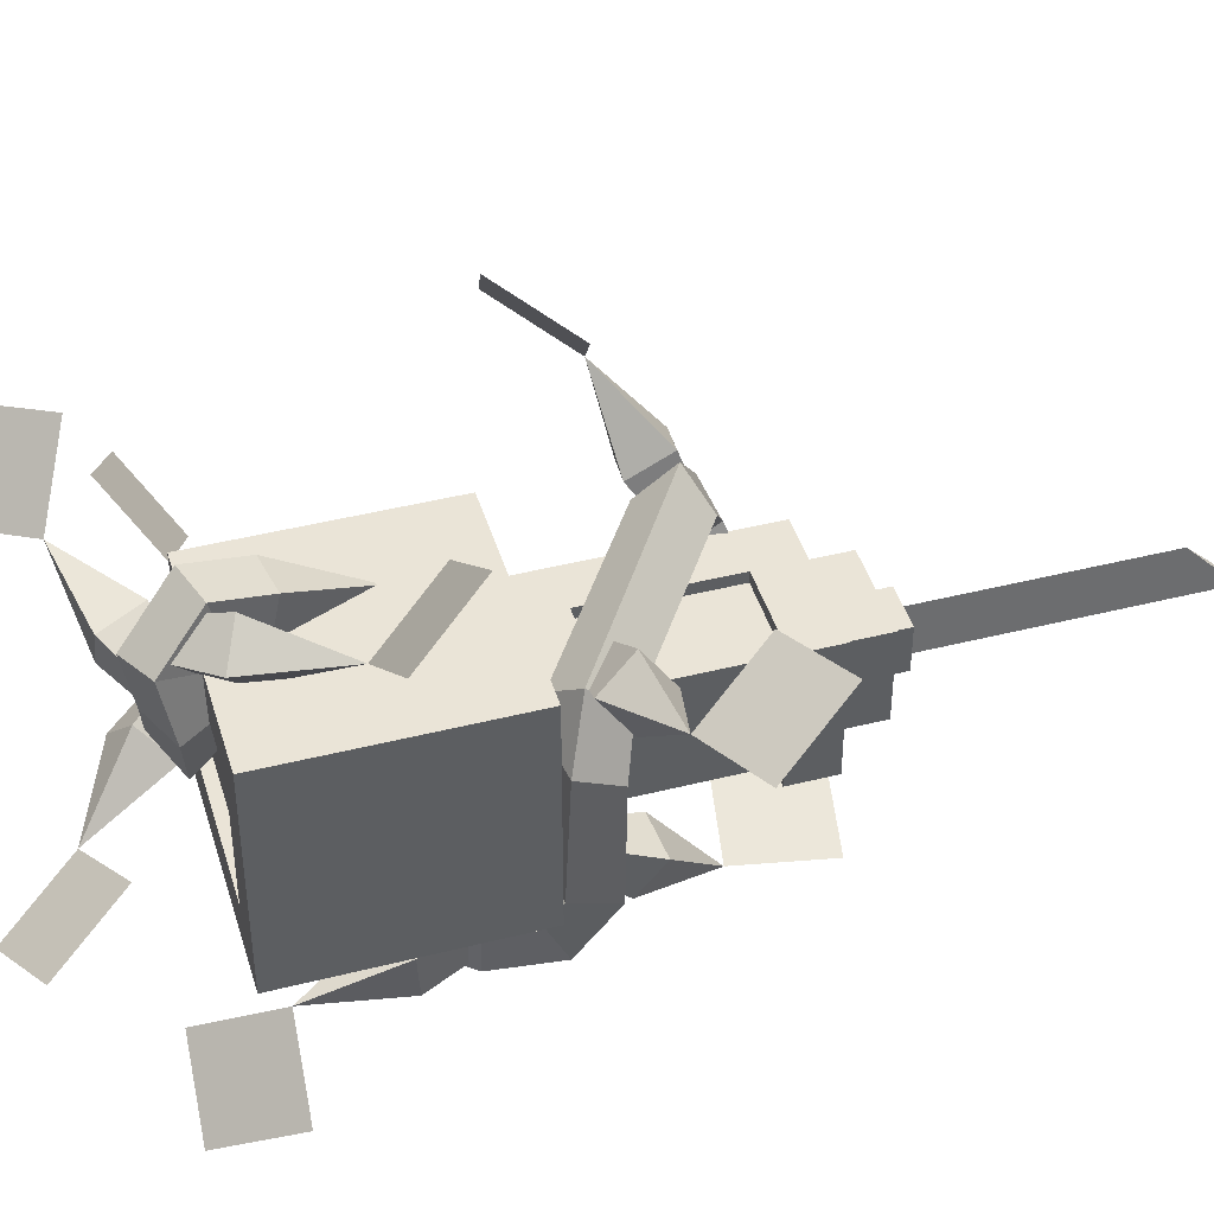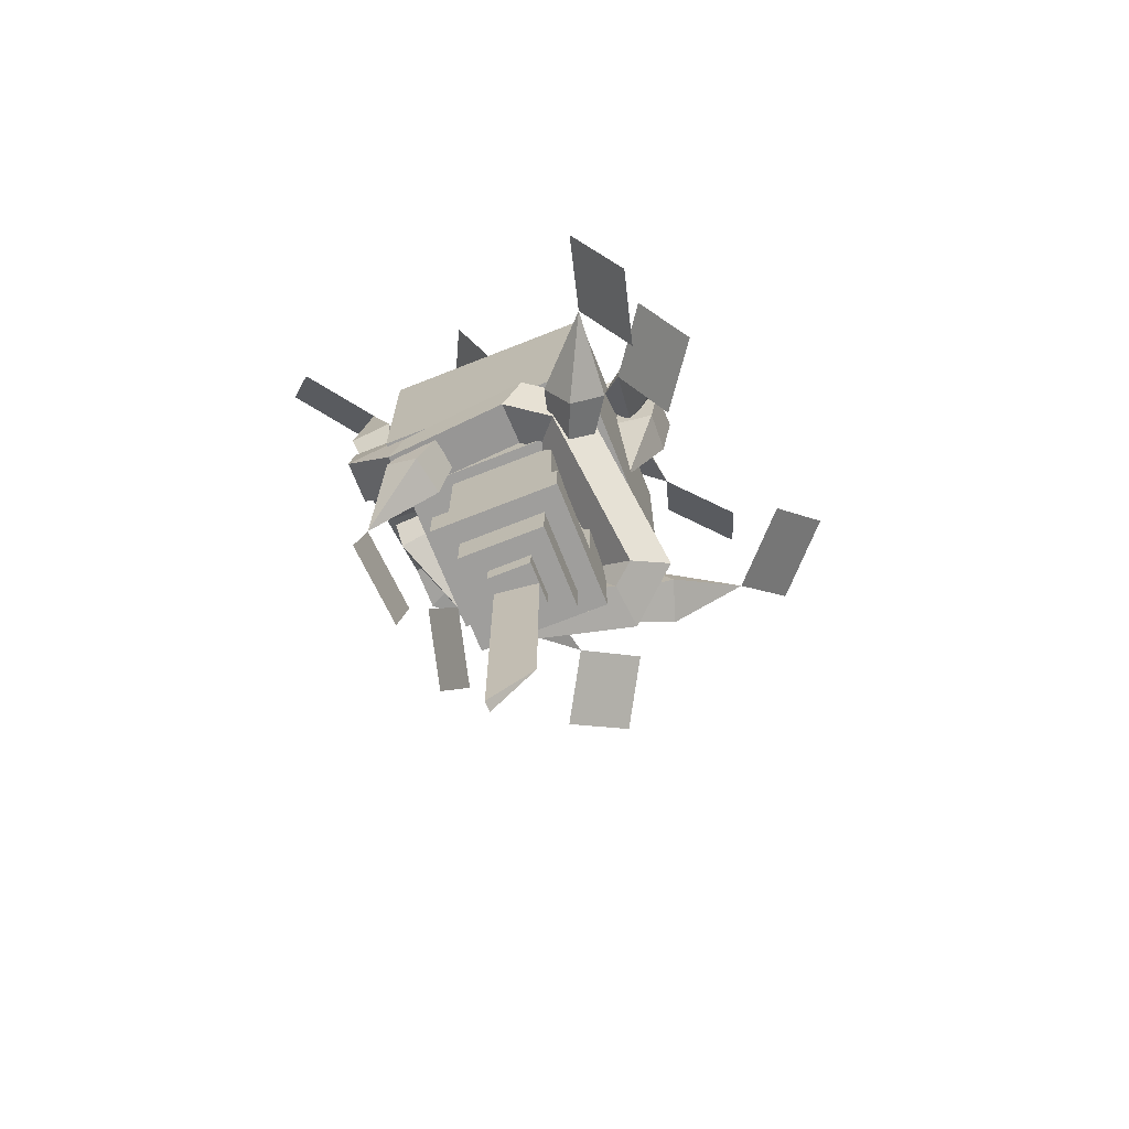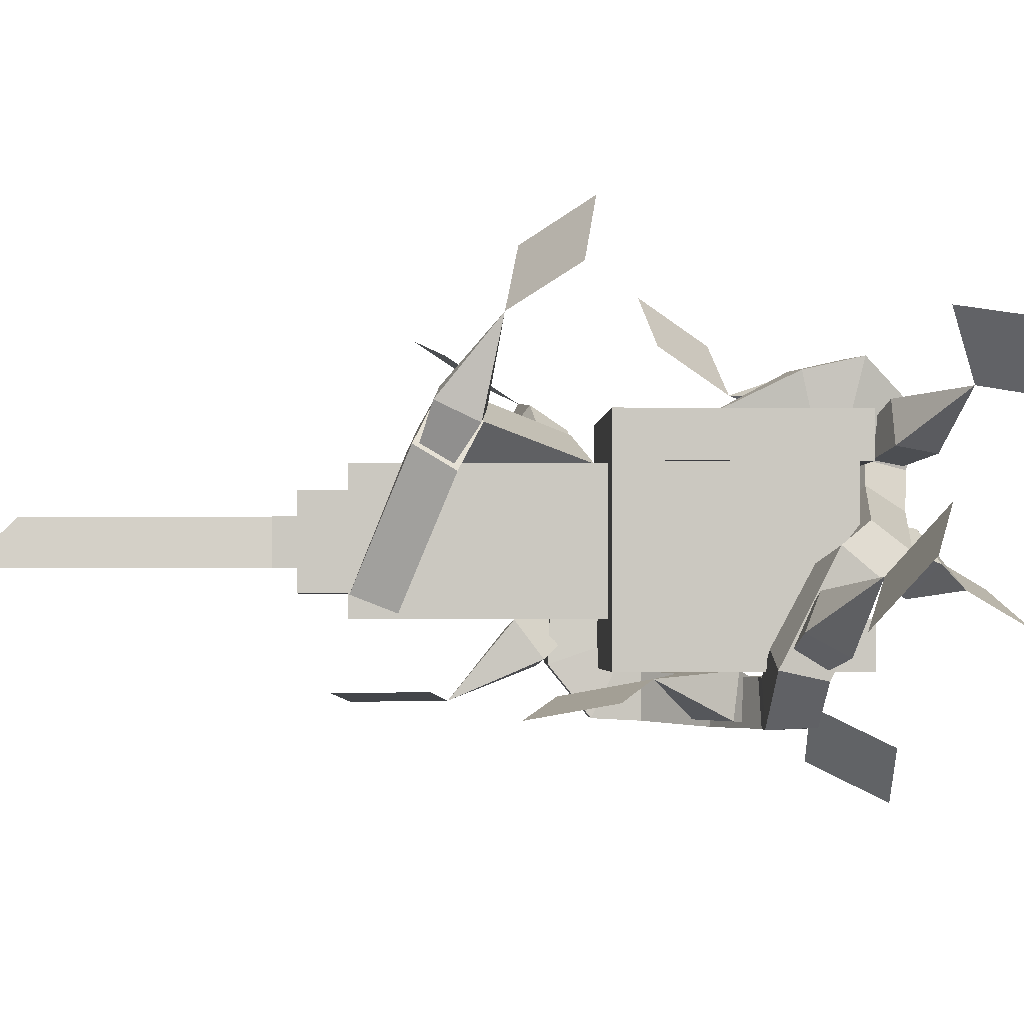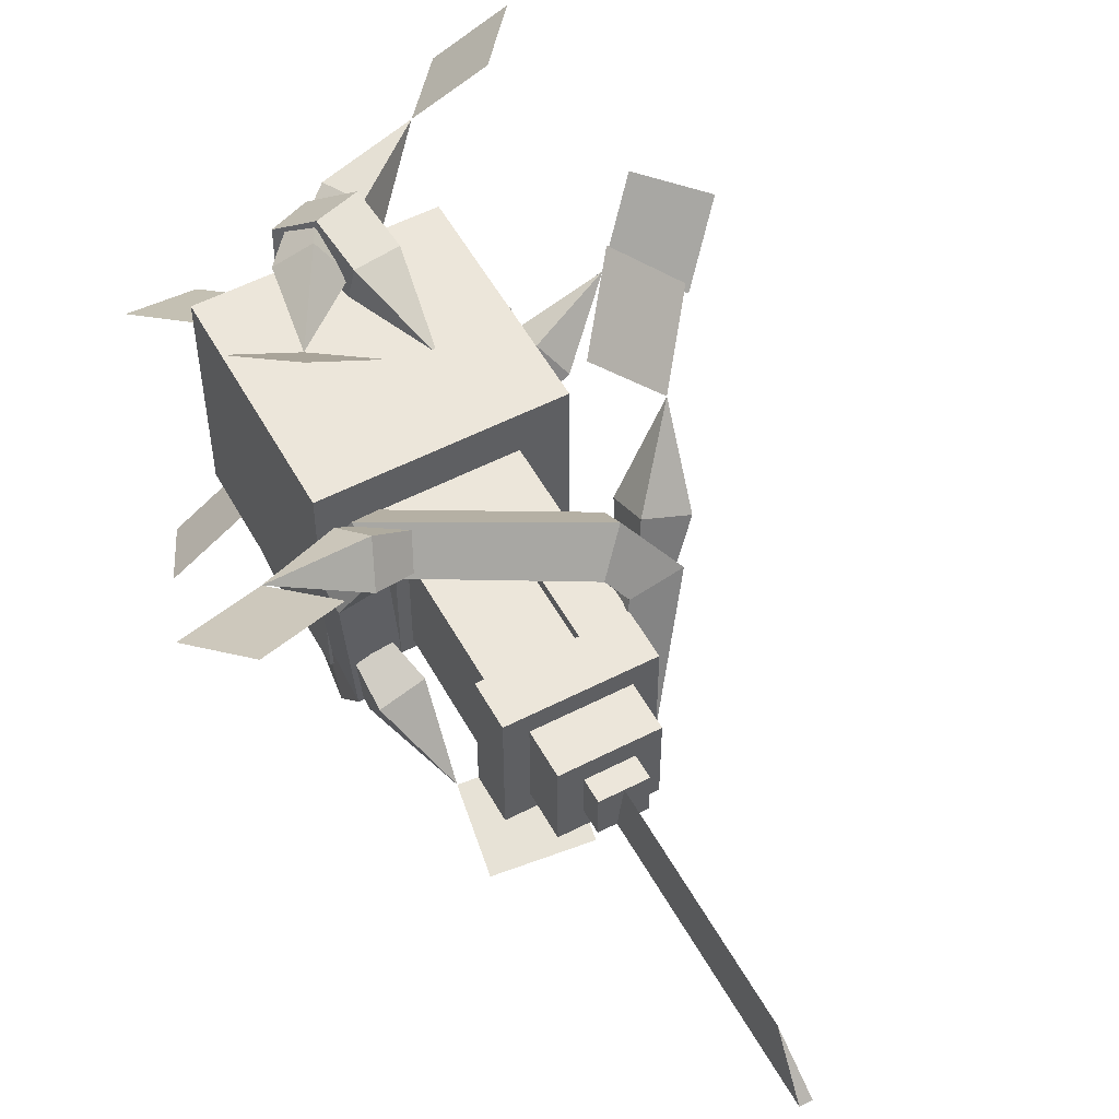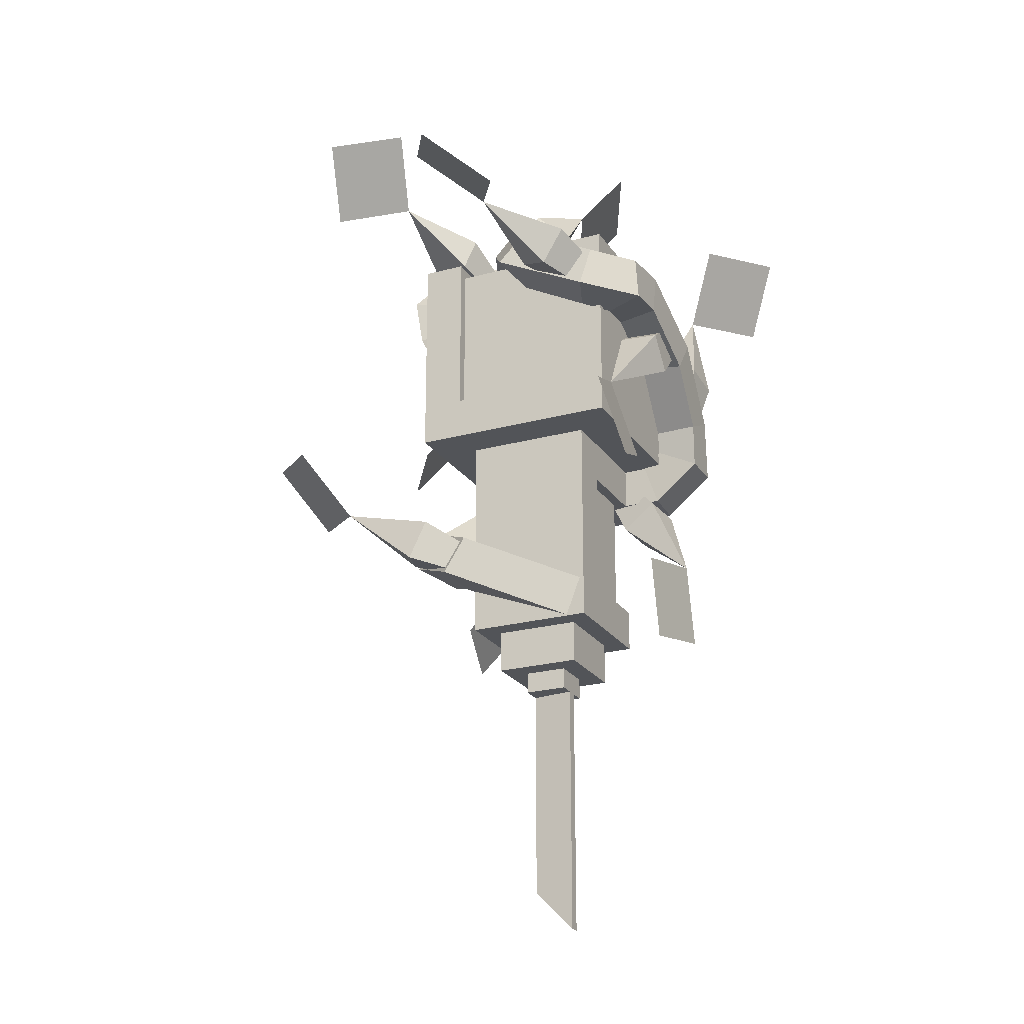
<metadata>
{"format":"obj","ext":"obj","renderer":"f3d","projection":"perspective","resolution":1024,"background":"white","views":[{"elev":43.7,"azim":-106.5,"up":"+Z"},{"elev":-71.0,"azim":-68.4,"up":"+Y"},{"elev":-2.1,"azim":87.8,"up":"+Z"},{"elev":54.5,"azim":-28.6,"up":"+Z"},{"elev":-22.9,"azim":115.0,"up":"+Y"}]}
</metadata>
<code>
o ARM_RIGHT_DECO_WOOD_Cube.023
v 0.6982 0.7636 0.1124
v 0.6943 0.8175 0.08046
v 0.6239 0.6883 -0.0672
v 0.6236 0.7462 -0.09074
v 0.6282 0.7577 0.1067
v 0.6248 0.8126 0.0757
v 0.5655 0.6964 -0.04647
v 0.5652 0.7543 -0.07001
v 0.6396 0.8007 0.1874
v 0.6478 0.8496 0.1419
v 0.6131 0.8208 0.09258
v 0.6049 0.7719 0.138
v 0.4259 1.003 0.06762
v 0.4322 0.9447 0.03593
v 0.3666 0.9365 0.03494
v 0.3603 0.9947 0.06673
v 0.4057 0.9176 0.09843
v 0.4498 0.9423 0.06027
v 0.4485 0.9954 0.1023
v 0.4046 0.9681 0.1411
v 0.3808 0.9909 -0.219
v 0.3824 1.021 -0.1572
v 0.4454 1.021 -0.1578
v 0.4437 0.9909 -0.2191
v 0.4409 0.9991 -0.1297
v 0.3779 0.9974 -0.1275
v 0.3791 0.9348 -0.1492
v 0.4418 0.9366 -0.1513
v 0.4525 1.054 -0.2221
v 0.3938 1.082 -0.2217
v 0.3936 1.081 -0.1591
v 0.4523 1.053 -0.1595
v 0.5219 1.133 -0.2272
v 0.4845 1.184 -0.2287
v 0.4899 1.19 -0.1662
v 0.5274 1.138 -0.1649
v 0.6309 1.184 -0.2256
v 0.6185 1.247 -0.2253
v 0.6061 1.244 -0.1631
v 0.6196 1.181 -0.1635
v 0.6942 1.18 -0.2248
v 0.6967 1.242 -0.2215
v 0.6688 1.243 -0.1604
v 0.666 1.18 -0.1635
v 0.7627 1.187 -0.1531
v 0.6995 1.185 -0.1294
v 0.6869 1.247 -0.1427
v 0.75 1.248 -0.1663
v 0.7523 1.262 -0.007667
v 0.7422 1.312 -0.048
v 0.6932 1.24 -0.02806
v 0.6832 1.29 -0.06869
v 0.701 1.306 0.02322
v 0.6583 1.271 -0.01078
v 0.6912 1.357 -0.01474
v 0.6484 1.322 -0.04867
v 0.5721 1.369 0.0378
v 0.5283 1.336 0.000886
v 0.5915 1.317 0.06909
v 0.5477 1.284 0.03216
v 0.5498 1.374 0.08964
v 0.4929 1.345 0.08367
v 0.5777 1.319 0.1011
v 0.5211 1.29 0.09435
v 0.5553 1.387 0.1621
v 0.4994 1.36 0.1707
v 0.5795 1.325 0.1365
v 0.5236 1.299 0.1452
v 0.5905 1.318 0.228
v 0.5301 1.3 0.2284
v 0.5909 1.301 0.1599
v 0.5305 1.282 0.1603
v 0.6024 1.238 0.2094
v 0.5407 1.228 0.2118
v 0.598 1.251 0.1486
v 0.5363 1.242 0.1509
v 0.587 1.119 0.1523
v 0.6908 0.8134 0.08896
v 0.7209 0.7885 0.1627
v 0.6919 0.771 0.109
v 0.7195 0.8449 0.136
v 0.6479 0.7771 0.124
v 0.6622 0.7965 0.1827
v 0.6468 0.8194 0.104
v 0.6609 0.853 0.156
v 0.734 0.8718 0.265
v 0.4277 0.9346 0.08517
v 0.3828 0.9652 0.1485
v 0.4399 0.9624 0.1209
v 0.3665 0.9281 0.1008
v 0.4559 0.9252 0.1444
v 0.4041 0.9155 0.1799
v 0.4437 0.8974 0.1087
v 0.3879 0.8784 0.1322
v 0.2724 0.9056 0.1914
v 0.4265 0.9471 -0.06568
v 0.4482 0.9313 -0.1446
v 0.4287 0.9752 -0.1031
v 0.4453 0.8939 -0.09471
v 0.3827 0.9696 -0.1101
v 0.3869 0.9239 -0.1539
v 0.3805 0.9415 -0.07261
v 0.3839 0.8864 -0.104
v 0.4391 0.8099 -0.1972
v 0.4518 1.097 -0.2141
v 0.444 1.163 -0.164
v 0.4489 1.1 -0.1674
v 0.4478 1.159 -0.2263
v 0.403 1.091 -0.1696
v 0.3828 1.151 -0.167
v 0.4059 1.088 -0.2163
v 0.3866 1.147 -0.2292
v 0.3911 1.277 -0.2062
v 0.5218 1.156 -0.2196
v 0.5554 1.115 -0.1549
v 0.5165 1.162 -0.1735
v 0.5624 1.107 -0.2165
v 0.5485 1.196 -0.1743
v 0.5981 1.161 -0.156
v 0.5538 1.19 -0.2205
v 0.6051 1.153 -0.2176
v 0.6704 1.05 -0.1648
v 0.743 1.244 -0.1558
v 0.8044 1.212 -0.1093
v 0.7465 1.203 -0.1338
v 0.7996 1.267 -0.1387
v 0.7222 1.22 -0.09763
v 0.7719 1.235 -0.0611
v 0.7186 1.261 -0.1197
v 0.7672 1.29 -0.0905
v 0.8921 1.289 -0.04624
v 0.6596 1.32 -0.04363
v 0.6417 1.4 -0.02786
v 0.6773 1.35 -0.01206
v 0.6182 1.361 -0.06996
v 0.6485 1.333 0.02055
v 0.6033 1.377 0.01561
v 0.6308 1.303 -0.01103
v 0.5798 1.337 -0.02649
v 0.5241 1.453 -0.05844
v 0.5531 1.37 0.09466
v 0.6306 1.347 0.1153
v 0.572 1.328 0.1008
v 0.6055 1.404 0.1071
v 0.5552 1.327 0.1446
v 0.6083 1.346 0.1737
v 0.5364 1.369 0.1384
v 0.5832 1.402 0.1655
v 0.7124 1.428 0.1819
v 0.5347 1.329 0.1432
v 0.4706 1.297 0.1857
v 0.5107 1.346 0.1799
v 0.5025 1.275 0.1367
v 0.5319 1.308 0.2151
v 0.5147 1.275 0.2243
v 0.5678 1.313 0.1721
v 0.5467 1.253 0.1753
v 0.4474 1.167 0.1894
v 0.3466 1.15 0.2614
v 0.4031 1.054 0.3187
v 0.4474 1.167 0.1894
v 0.504 1.071 0.2468
v 0.3466 1.15 0.2614
v 0.4031 1.054 0.3187
v 0.4474 1.167 0.1894
v 0.504 1.071 0.2468
v 0.6476 0.8909 0.3534
v 0.7195 0.9797 0.4043
v 0.734 0.8718 0.265
v 0.8058 0.9605 0.3159
v 0.6476 0.8909 0.3534
v 0.7195 0.9797 0.4043
v 0.734 0.8718 0.265
v 0.8058 0.9605 0.3159
v 0.325 0.8085 0.25
v 0.2116 0.7656 0.2807
v 0.2724 0.9056 0.1914
v 0.159 0.8627 0.2221
v 0.325 0.8085 0.25
v 0.2116 0.7656 0.2807
v 0.2724 0.9056 0.1914
v 0.159 0.8627 0.2221
v 0.6193 0.9384 -0.1868
v 0.7325 0.8916 -0.2119
v 0.6704 1.05 -0.1648
v 0.7836 1.004 -0.1899
v 0.6193 0.9384 -0.1868
v 0.7325 0.8916 -0.2119
v 0.6704 1.05 -0.1648
v 0.7836 1.004 -0.1899
v 0.5613 0.7875 -0.1829
v 0.5389 0.6646 -0.1847
v 0.4391 0.8099 -0.1972
v 0.4167 0.687 -0.1989
v 0.5613 0.7875 -0.1829
v 0.5389 0.6646 -0.1847
v 0.4391 0.8099 -0.1972
v 0.4167 0.687 -0.1989
v 0.2919 1.284 -0.282
v 0.3383 1.387 -0.3339
v 0.3911 1.277 -0.2062
v 0.4375 1.381 -0.2581
v 0.2919 1.284 -0.282
v 0.3383 1.387 -0.3339
v 0.3911 1.277 -0.2062
v 0.4375 1.381 -0.2581
v 0.9629 1.352 0.0349
v 1.066 1.316 -0.02659
v 0.8921 1.289 -0.04624
v 0.9949 1.253 -0.1077
v 0.9629 1.352 0.0349
v 1.066 1.316 -0.02659
v 0.8921 1.289 -0.04624
v 0.9949 1.253 -0.1077
v 0.7919 1.385 0.2687
v 0.8684 1.481 0.2452
v 0.7124 1.428 0.1819
v 0.7889 1.524 0.1584
v 0.7919 1.385 0.2687
v 0.8684 1.481 0.2452
v 0.7124 1.428 0.1819
v 0.7889 1.524 0.1584
v 0.4176 1.415 -0.005499
v 0.3574 1.512 -0.05572
v 0.5241 1.453 -0.05844
v 0.4639 1.551 -0.1087
v 0.4176 1.415 -0.005499
v 0.3574 1.512 -0.05572
v 0.5241 1.453 -0.05844
v 0.4639 1.551 -0.1087
f 1 3 4 2
f 7 5 6 8
f 3 1 5 7
f 8 6 2 4
f 6 11 10 2
f 5 12 11 6
f 1 9 12 5
f 2 10 9 1
f 17 15 14 18
f 20 16 15 17
f 9 10 19 20
f 19 13 16 20
f 12 9 20 17
f 25 23 22 26
f 14 15 27 28
f 10 11 18 19
f 11 12 17 18
f 18 14 13 19
f 27 21 24 28
f 28 24 23 25
f 15 16 26 27
f 16 13 25 26
f 13 14 28 25
f 26 22 21 27
f 22 31 30 21
f 23 32 31 22
f 24 29 32 23
f 21 30 29 24
f 29 33 36 32
f 30 34 33 29
f 31 35 34 30
f 32 36 35 31
f 35 39 38 34
f 36 40 39 35
f 33 37 40 36
f 34 38 37 33
f 43 47 48 42
f 42 48 45 41
f 40 44 43 39
f 39 43 42 38
f 38 42 41 37
f 37 41 44 40
f 44 46 47 43
f 41 45 46 44
f 46 51 52 47
f 48 50 49 45
f 47 52 50 48
f 45 49 51 46
f 51 54 56 52
f 50 55 53 49
f 52 56 55 50
f 49 53 54 51
f 53 59 60 54
f 56 58 57 55
f 54 60 58 56
f 55 57 59 53
f 57 61 63 59
f 59 63 64 60
f 58 62 61 57
f 60 64 62 58
f 62 66 65 61
f 64 68 66 62
f 61 65 67 63
f 63 67 68 64
f 67 71 72 68
f 66 70 69 65
f 68 72 70 66
f 65 69 71 67
f 76 77 74
f 72 76 74 70
f 69 73 75 71
f 71 75 76 72
f 70 74 73 69
f 73 77 75
f 75 77 76
f 74 77 73
f 78 84 85 81
f 80 78 81 79
f 84 82 83 85
f 82 80 79 83
f 79 86 83
f 81 86 79
f 83 86 85
f 85 86 81
f 87 93 94 90
f 89 87 90 88
f 93 91 92 94
f 91 89 88 92
f 88 95 92
f 90 95 88
f 92 95 94
f 94 95 90
f 96 102 103 99
f 98 96 99 97
f 102 100 101 103
f 100 98 97 101
f 97 104 101
f 99 104 97
f 101 104 103
f 103 104 99
f 105 111 112 108
f 107 105 108 106
f 111 109 110 112
f 109 107 106 110
f 106 113 110
f 108 113 106
f 110 113 112
f 112 113 108
f 114 120 121 117
f 116 114 117 115
f 120 118 119 121
f 118 116 115 119
f 115 122 119
f 117 122 115
f 119 122 121
f 121 122 117
f 123 129 130 126
f 125 123 126 124
f 129 127 128 130
f 127 125 124 128
f 124 131 128
f 126 131 124
f 128 131 130
f 130 131 126
f 132 138 139 135
f 134 132 135 133
f 138 136 137 139
f 136 134 133 137
f 133 140 137
f 135 140 133
f 137 140 139
f 139 140 135
f 141 147 148 144
f 143 141 144 142
f 147 145 146 148
f 145 143 142 146
f 142 149 146
f 144 149 142
f 146 149 148
f 148 149 144
f 150 156 157 153
f 152 150 153 151
f 156 154 155 157
f 154 152 151 155
f 151 158 155
f 153 158 151
f 155 158 157
f 157 158 153
f 159 160 162 161
f 163 165 166 164
f 167 168 170 169
f 171 173 174 172
f 175 176 178 177
f 179 181 182 180
f 183 184 186 185
f 187 189 190 188
f 191 192 194 193
f 195 197 198 196
f 199 200 202 201
f 203 205 206 204
f 207 208 210 209
f 211 213 214 212
f 215 216 218 217
f 219 221 222 220
f 223 224 226 225
f 227 229 230 228
o ARM_RIGHT_BLADE_Cube.044
v 0.375 1 0.1562
v 0.375 1.312 0.1562
v 0.6875 1 0.1562
v 0.6875 1.312 0.1562
v 0.375 1 -0.1562
v 0.375 1.312 -0.1562
v 0.6875 1 -0.1562
v 0.6875 1.312 -0.1562
v 0.4375 1 0.09375
v 0.625 1 0.09375
v 0.4375 1 -0.09375
v 0.625 1 -0.09375
v 0.6875 1.062 0.09375
v 0.6719 1.297 -0.09375
v 0.6719 1.297 0.09375
v 0.6875 1.062 -0.09375
v 0.4375 1.312 0.09375
v 0.4375 1.312 -0.09375
v 0.4375 1.297 0.09375
v 0.4375 1.297 -0.09375
v 0.6875 1.312 -0.09375
v 0.6875 1.312 0.09375
v 0.6719 1.062 -0.09375
v 0.6719 1.062 0.09375
v 0.4531 0.75 -0.07812
v 0.4531 0.9375 -0.07812
v 0.5625 0.9375 0.09375
v 0.5625 0.75 0.09375
v 0.5625 0.75 -0.09375
v 0.5625 0.9375 -0.09375
v 0.4531 0.9375 0.07812
v 0.4531 0.75 0.07812
v 0.5625 0.75 -0.07812
v 0.5625 0.9375 -0.07812
v 0.4375 0.9375 -0.09375
v 0.4375 0.75 -0.09375
v 0.4375 0.9375 0.09375
v 0.4375 0.75 0.09375
v 0.5625 0.9375 0.07812
v 0.5625 0.75 0.07812
v 0.625 0.6875 0.09375
v 0.4375 0.6875 0.09375
v 0.625 0.6875 -0.09375
v 0.4375 0.6875 -0.09375
v 0.6719 1.297 -0.09375
v 0.6719 1.297 0.09375
v 0.4375 1.297 0.09375
v 0.4375 1.297 -0.09375
v 0.6719 1.062 -0.09375
v 0.6719 1.062 0.09375
v 0.4688 0.6875 0.0625
v 0.5938 0.6875 0.0625
v 0.4688 0.6875 -0.0625
v 0.5938 0.6875 -0.0625
v 0.4531 0.75 -0.07812
v 0.4531 0.9375 -0.07812
v 0.4531 0.9375 0.07812
v 0.4531 0.75 0.07812
v 0.5625 0.75 -0.07812
v 0.5625 0.9375 -0.07812
v 0.5625 0.9375 0.07812
v 0.5625 0.75 0.07812
v 0.5938 0.625 0.0625
v 0.4688 0.625 0.0625
v 0.5938 0.625 -0.0625
v 0.4688 0.625 -0.0625
v 0.5 0.5938 0.03125
v 0.5 0.6562 0.03125
v 0.5625 0.5938 0.03125
v 0.5625 0.6562 0.03125
v 0.5 0.5938 -0.03125
v 0.5 0.6562 -0.03125
v 0.5625 0.5938 -0.03125
v 0.5625 0.6562 -0.03125
v 0.5312 0.5938 0.03125
v 0.5391 0.5938 -0.03125
v 0.5234 0.5938 -0.03125
v 0.5312 0.2812 0.03125
v 0.5391 0.2188 -0.03125
v 0.5234 0.2188 -0.03125
f 231 233 234 232
f 234 233 243 252
f 237 235 236 238
f 235 231 232 236
f 238 236 248 251
f 233 231 235 237
f 271 258 268 272
f 271 273 242 240
f 241 242 260 265
f 238 251 246 237
f 252 245 249 247
f 237 246 243 233
f 232 247 248 236
f 234 252 247 232
f 247 249 250 248
f 246 253 254 243
f 248 250 244 251
f 251 244 253 246
f 243 254 245 252
f 267 261 269 257
f 240 257 258 271
f 273 259 260 242
f 274 266 259 273
f 265 256 261 267
f 268 262 255 266
f 260 264 256 265
f 259 263 264 260
f 272 268 266 274
f 266 255 263 259
f 239 241 265 267
f 257 269 270 258
f 239 267 257 240
f 258 270 262 268
f 271 272 274 273
f 297 299 300 298
f 299 303 304 300
f 303 301 302 304
f 301 297 298 302
f 306 309 310 307
f 308 310 309
f 307 310 308 305
f 305 308 309 306
f 299 297 301 303
f 285 286 290 289
f 283 296 294 281
f 277 276 275 278
f 279 275 276 280
f 285 288 287 286
f 288 292 291 287
f 293 294 296 295
f 282 293 295 284
f 284 295 296 283
f 281 294 293 282

</code>
